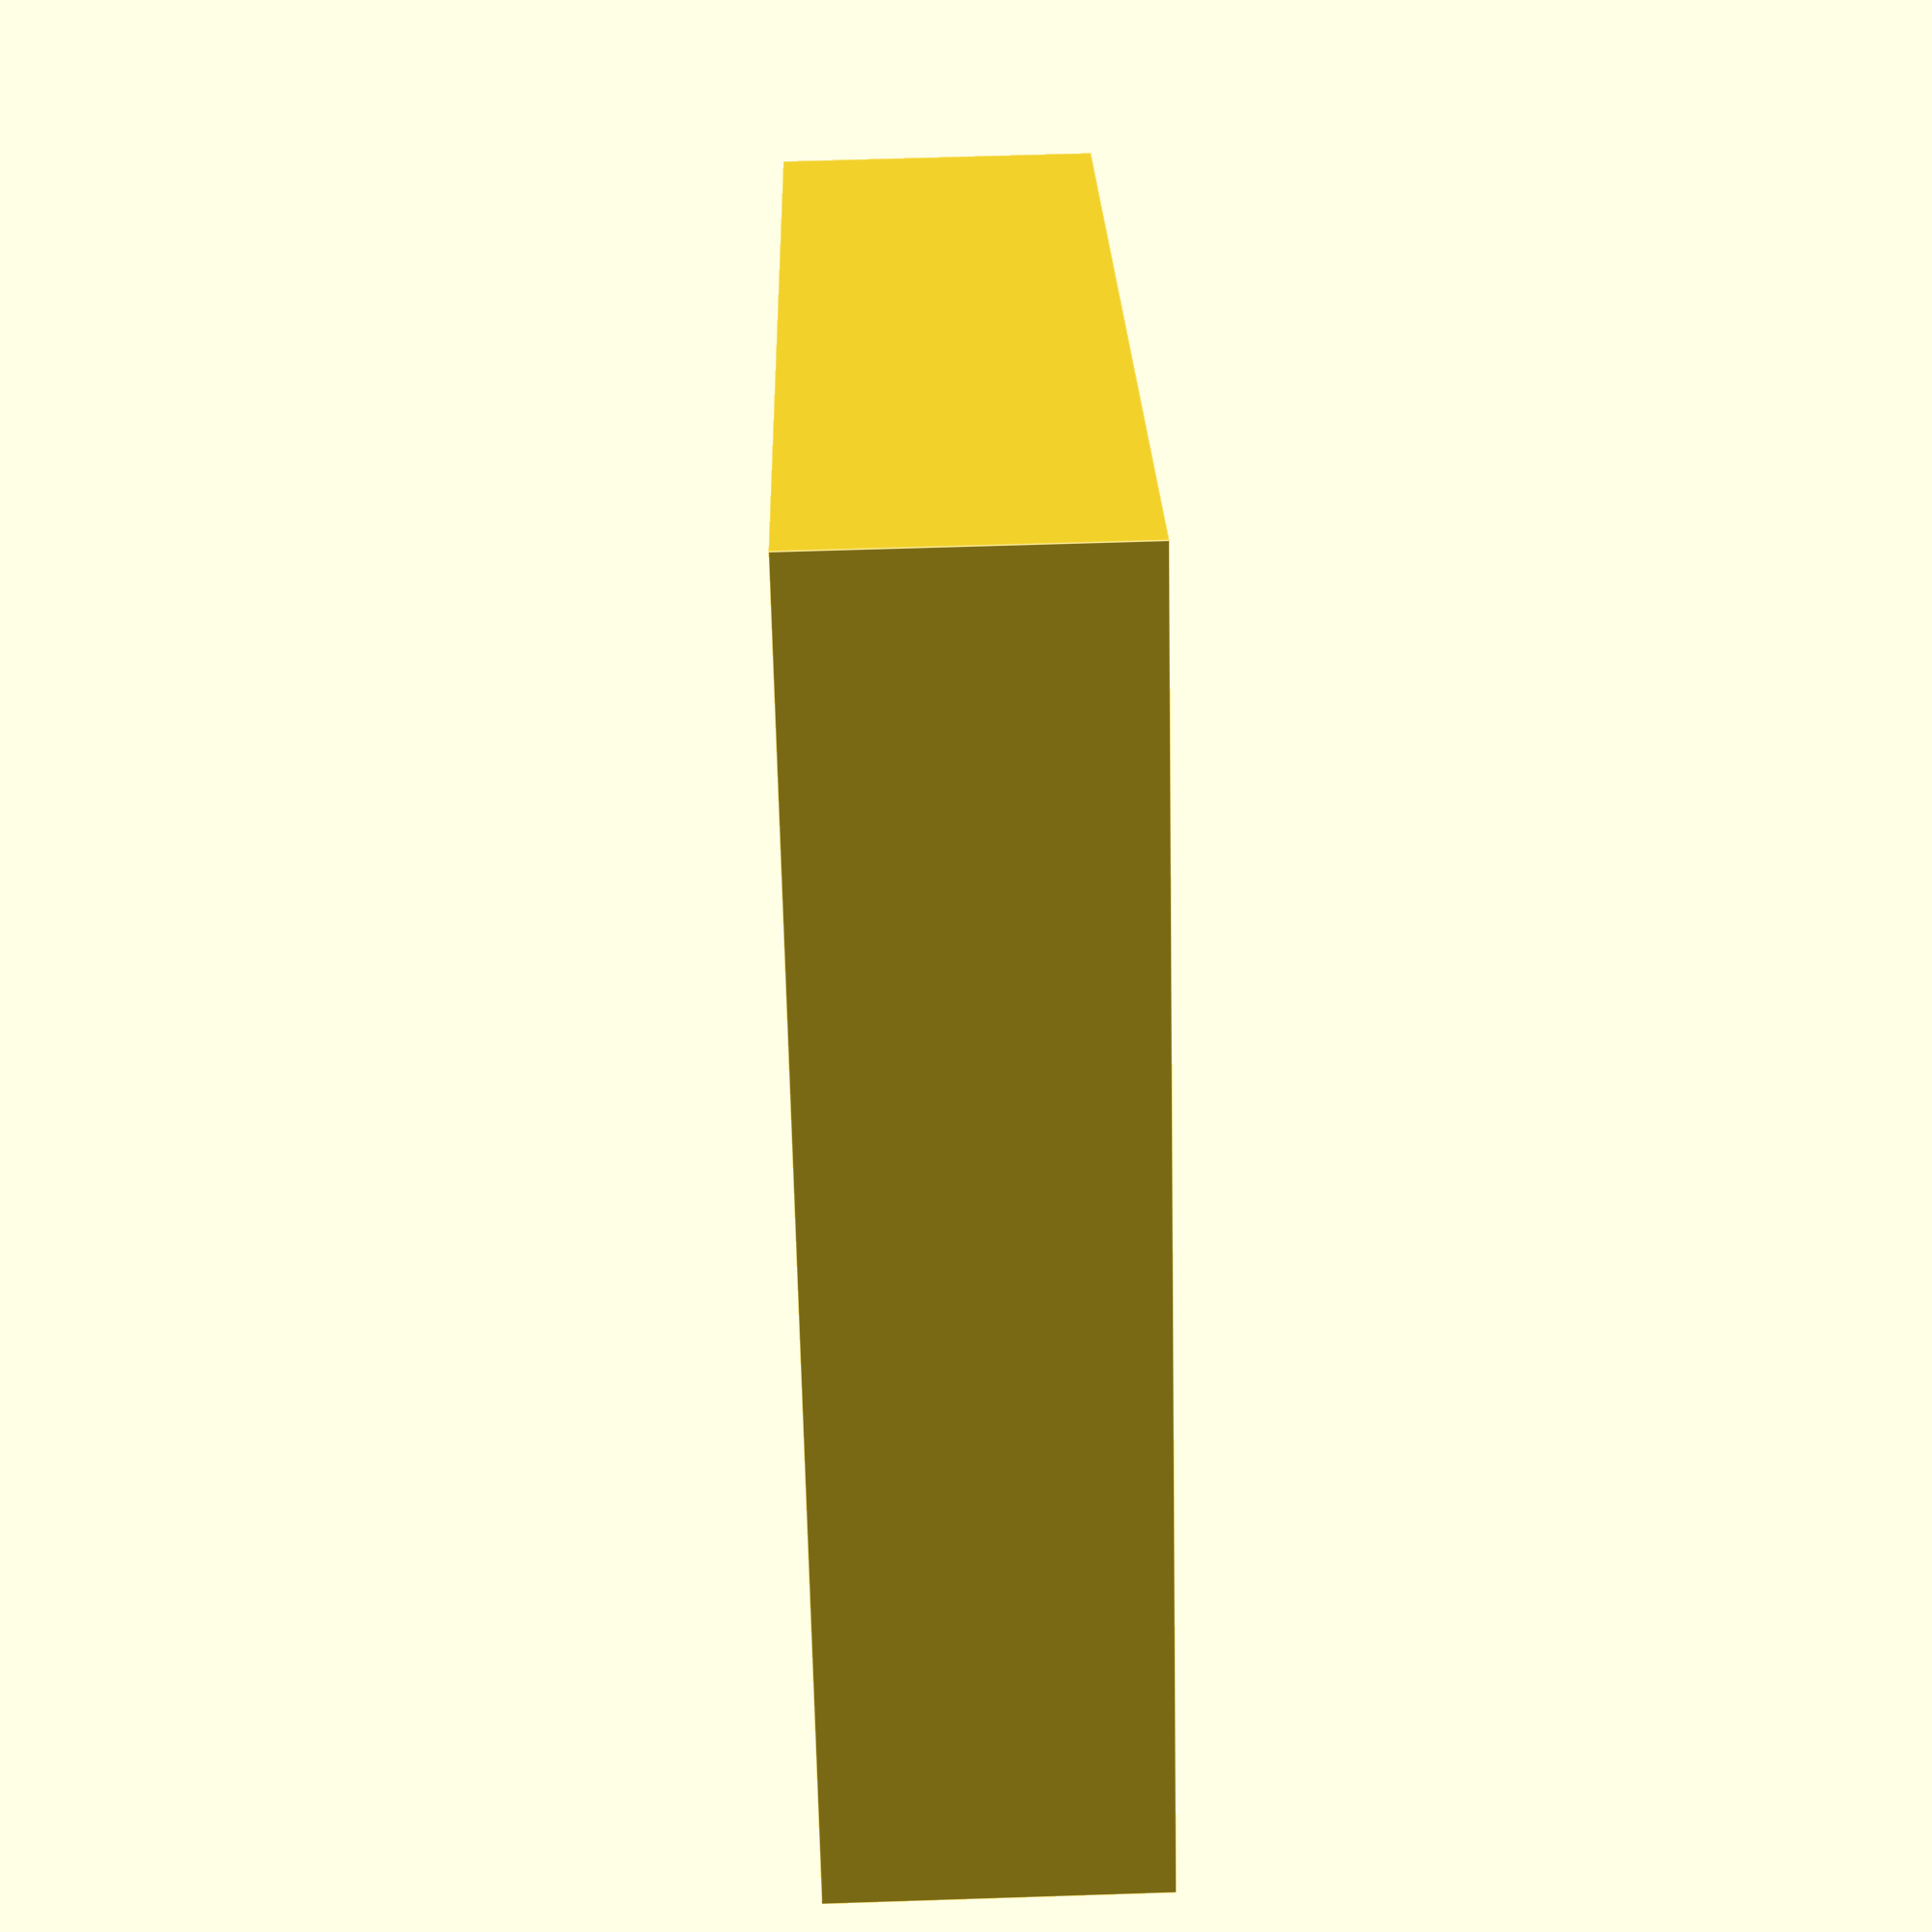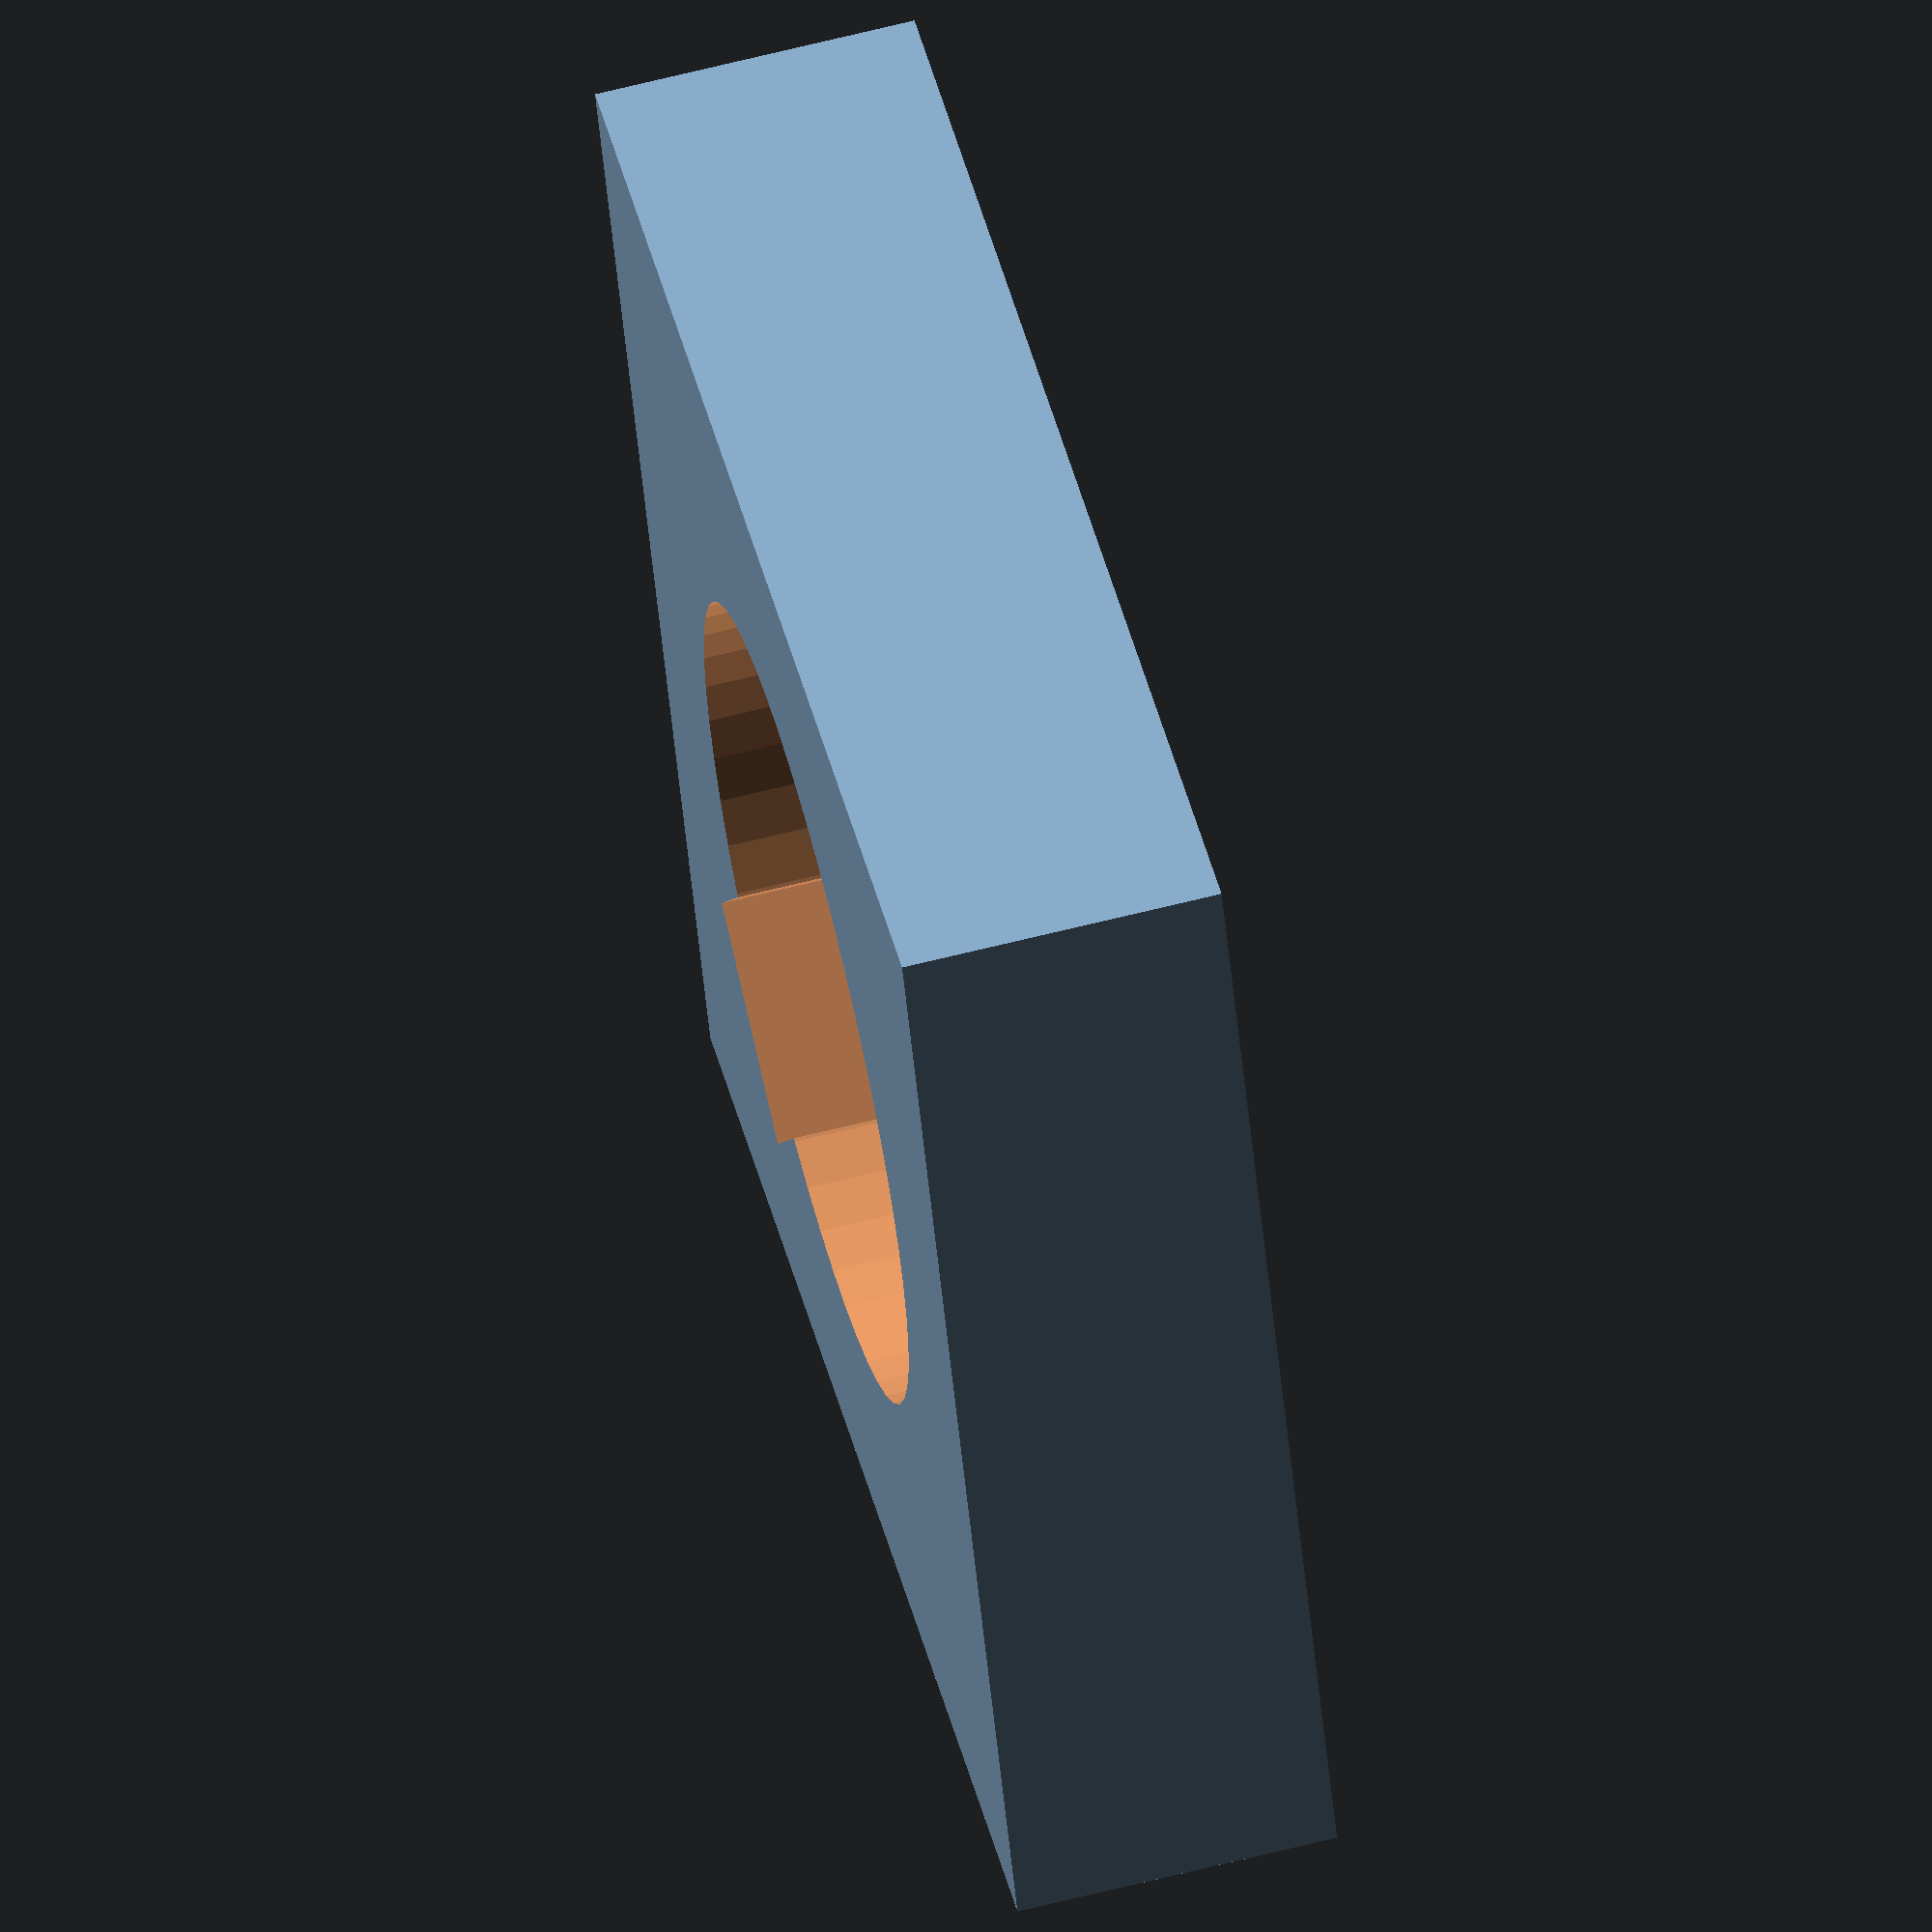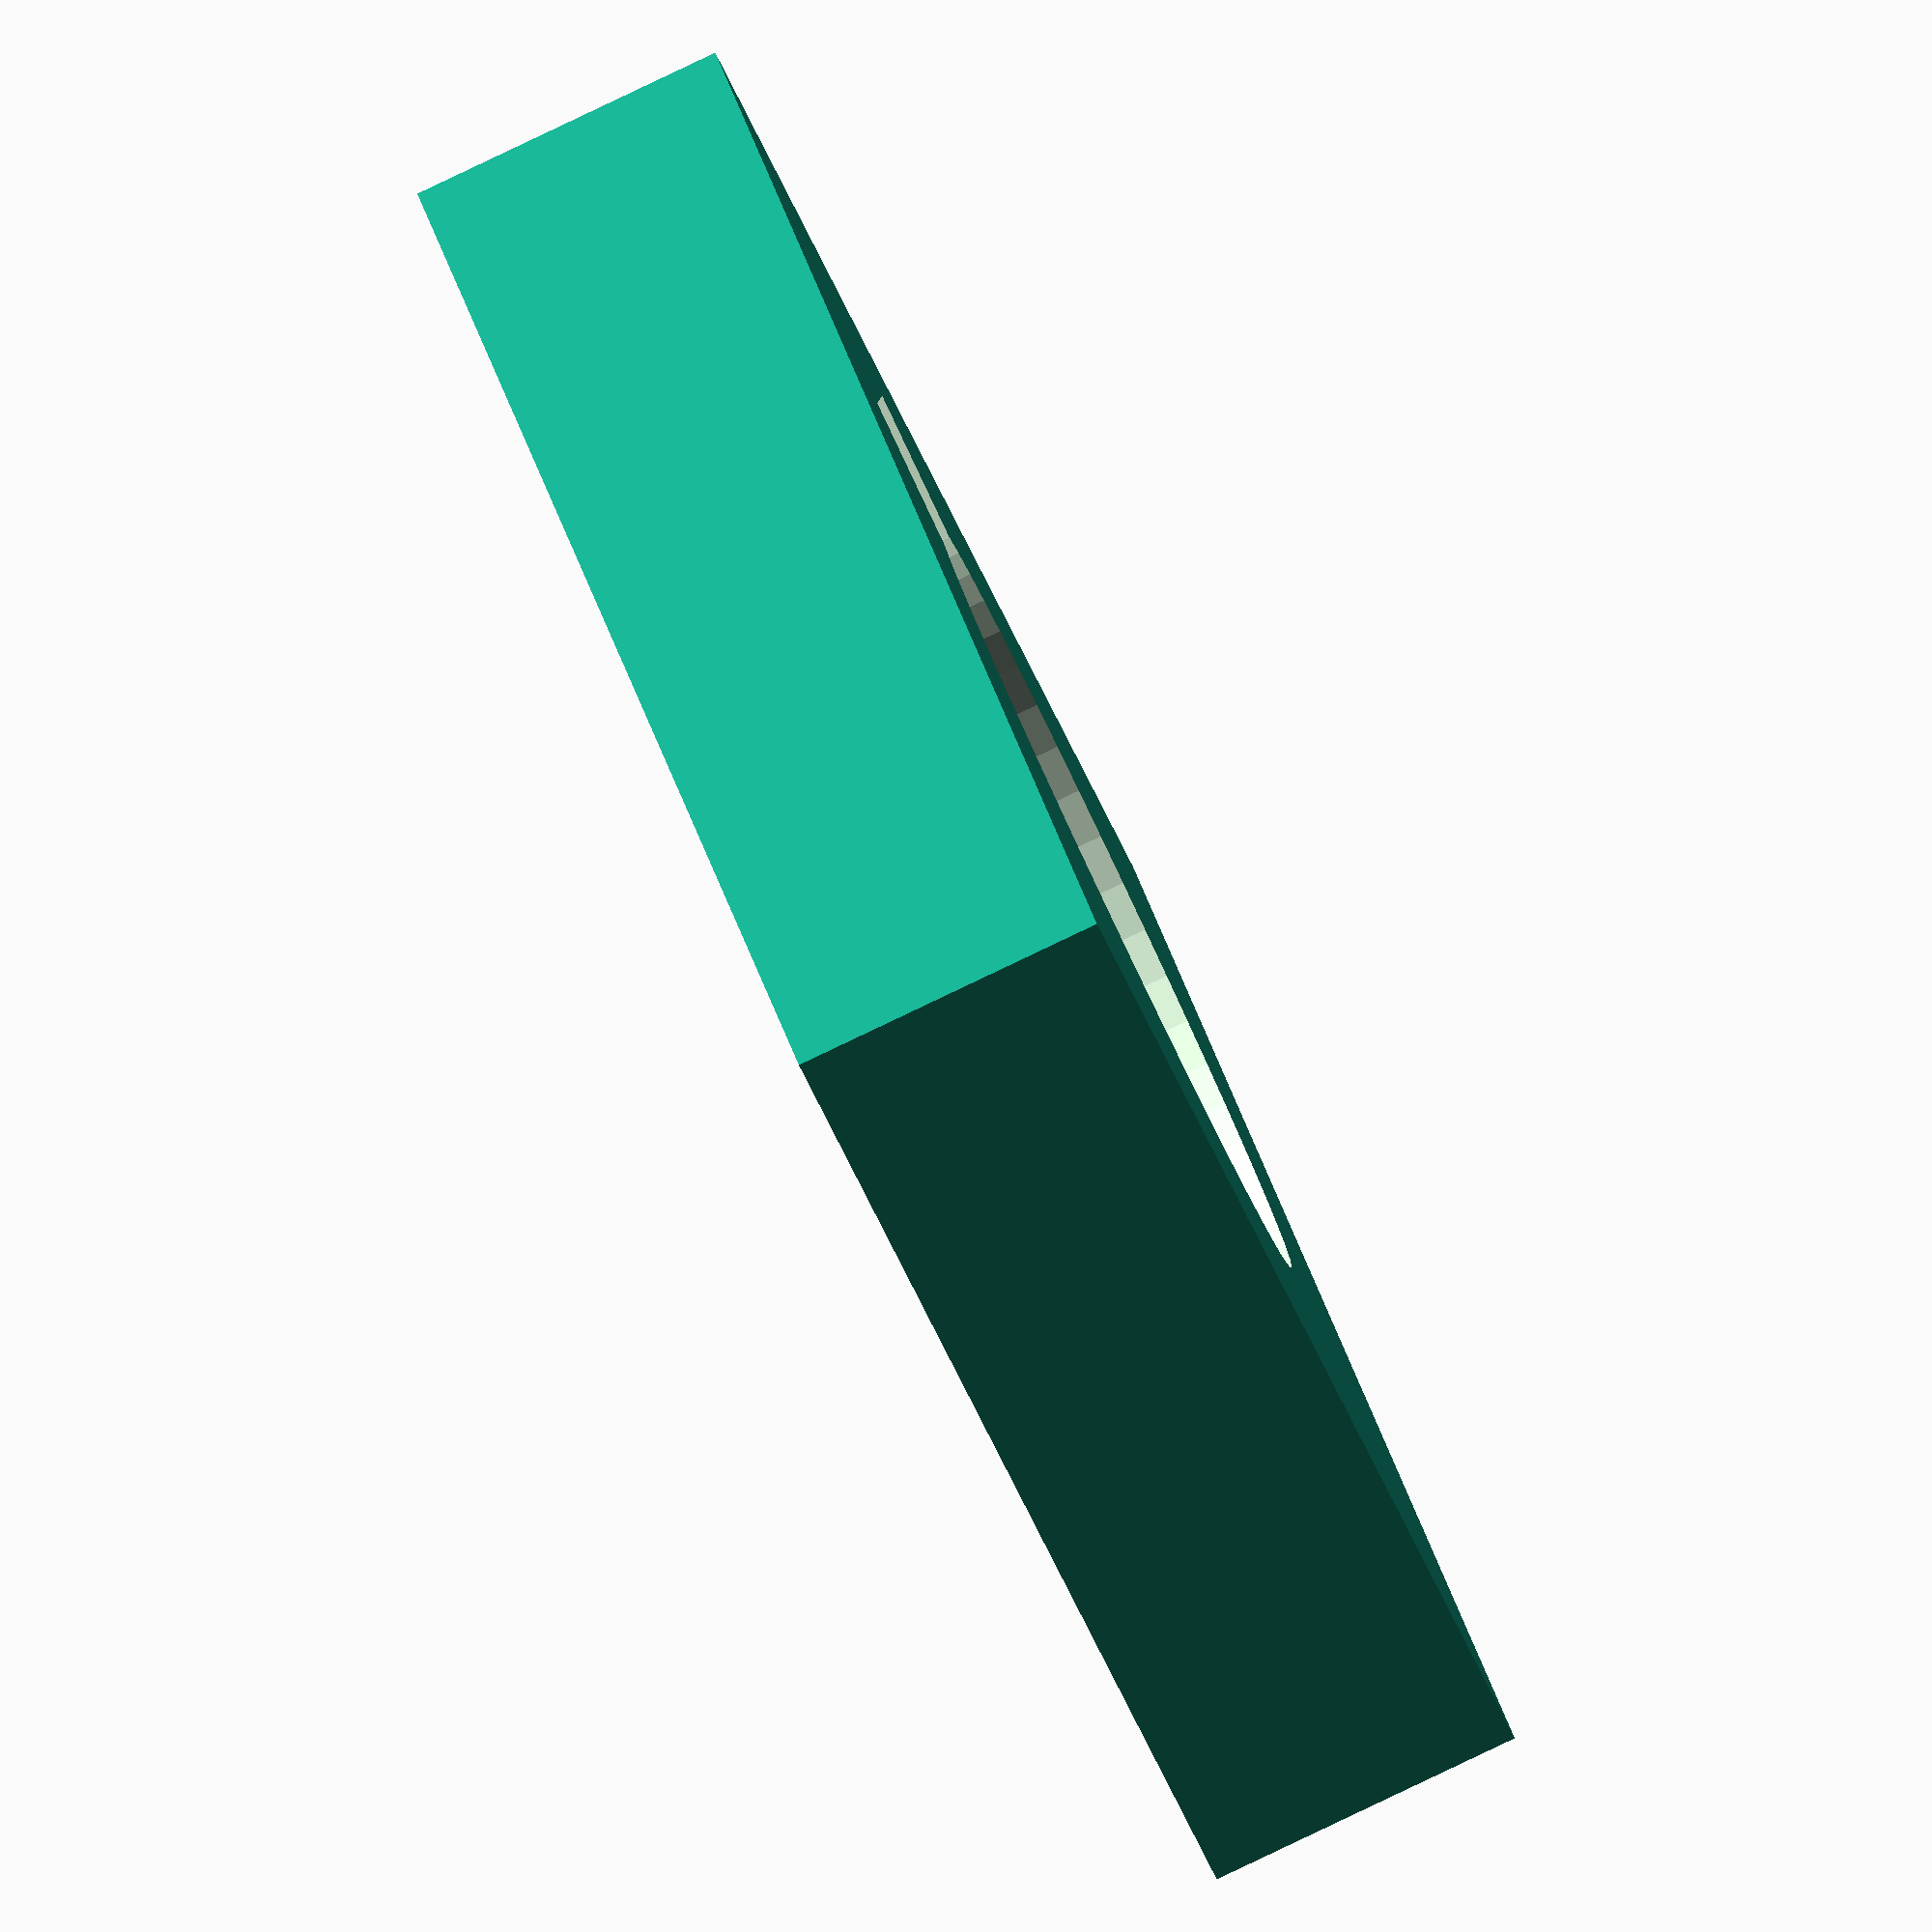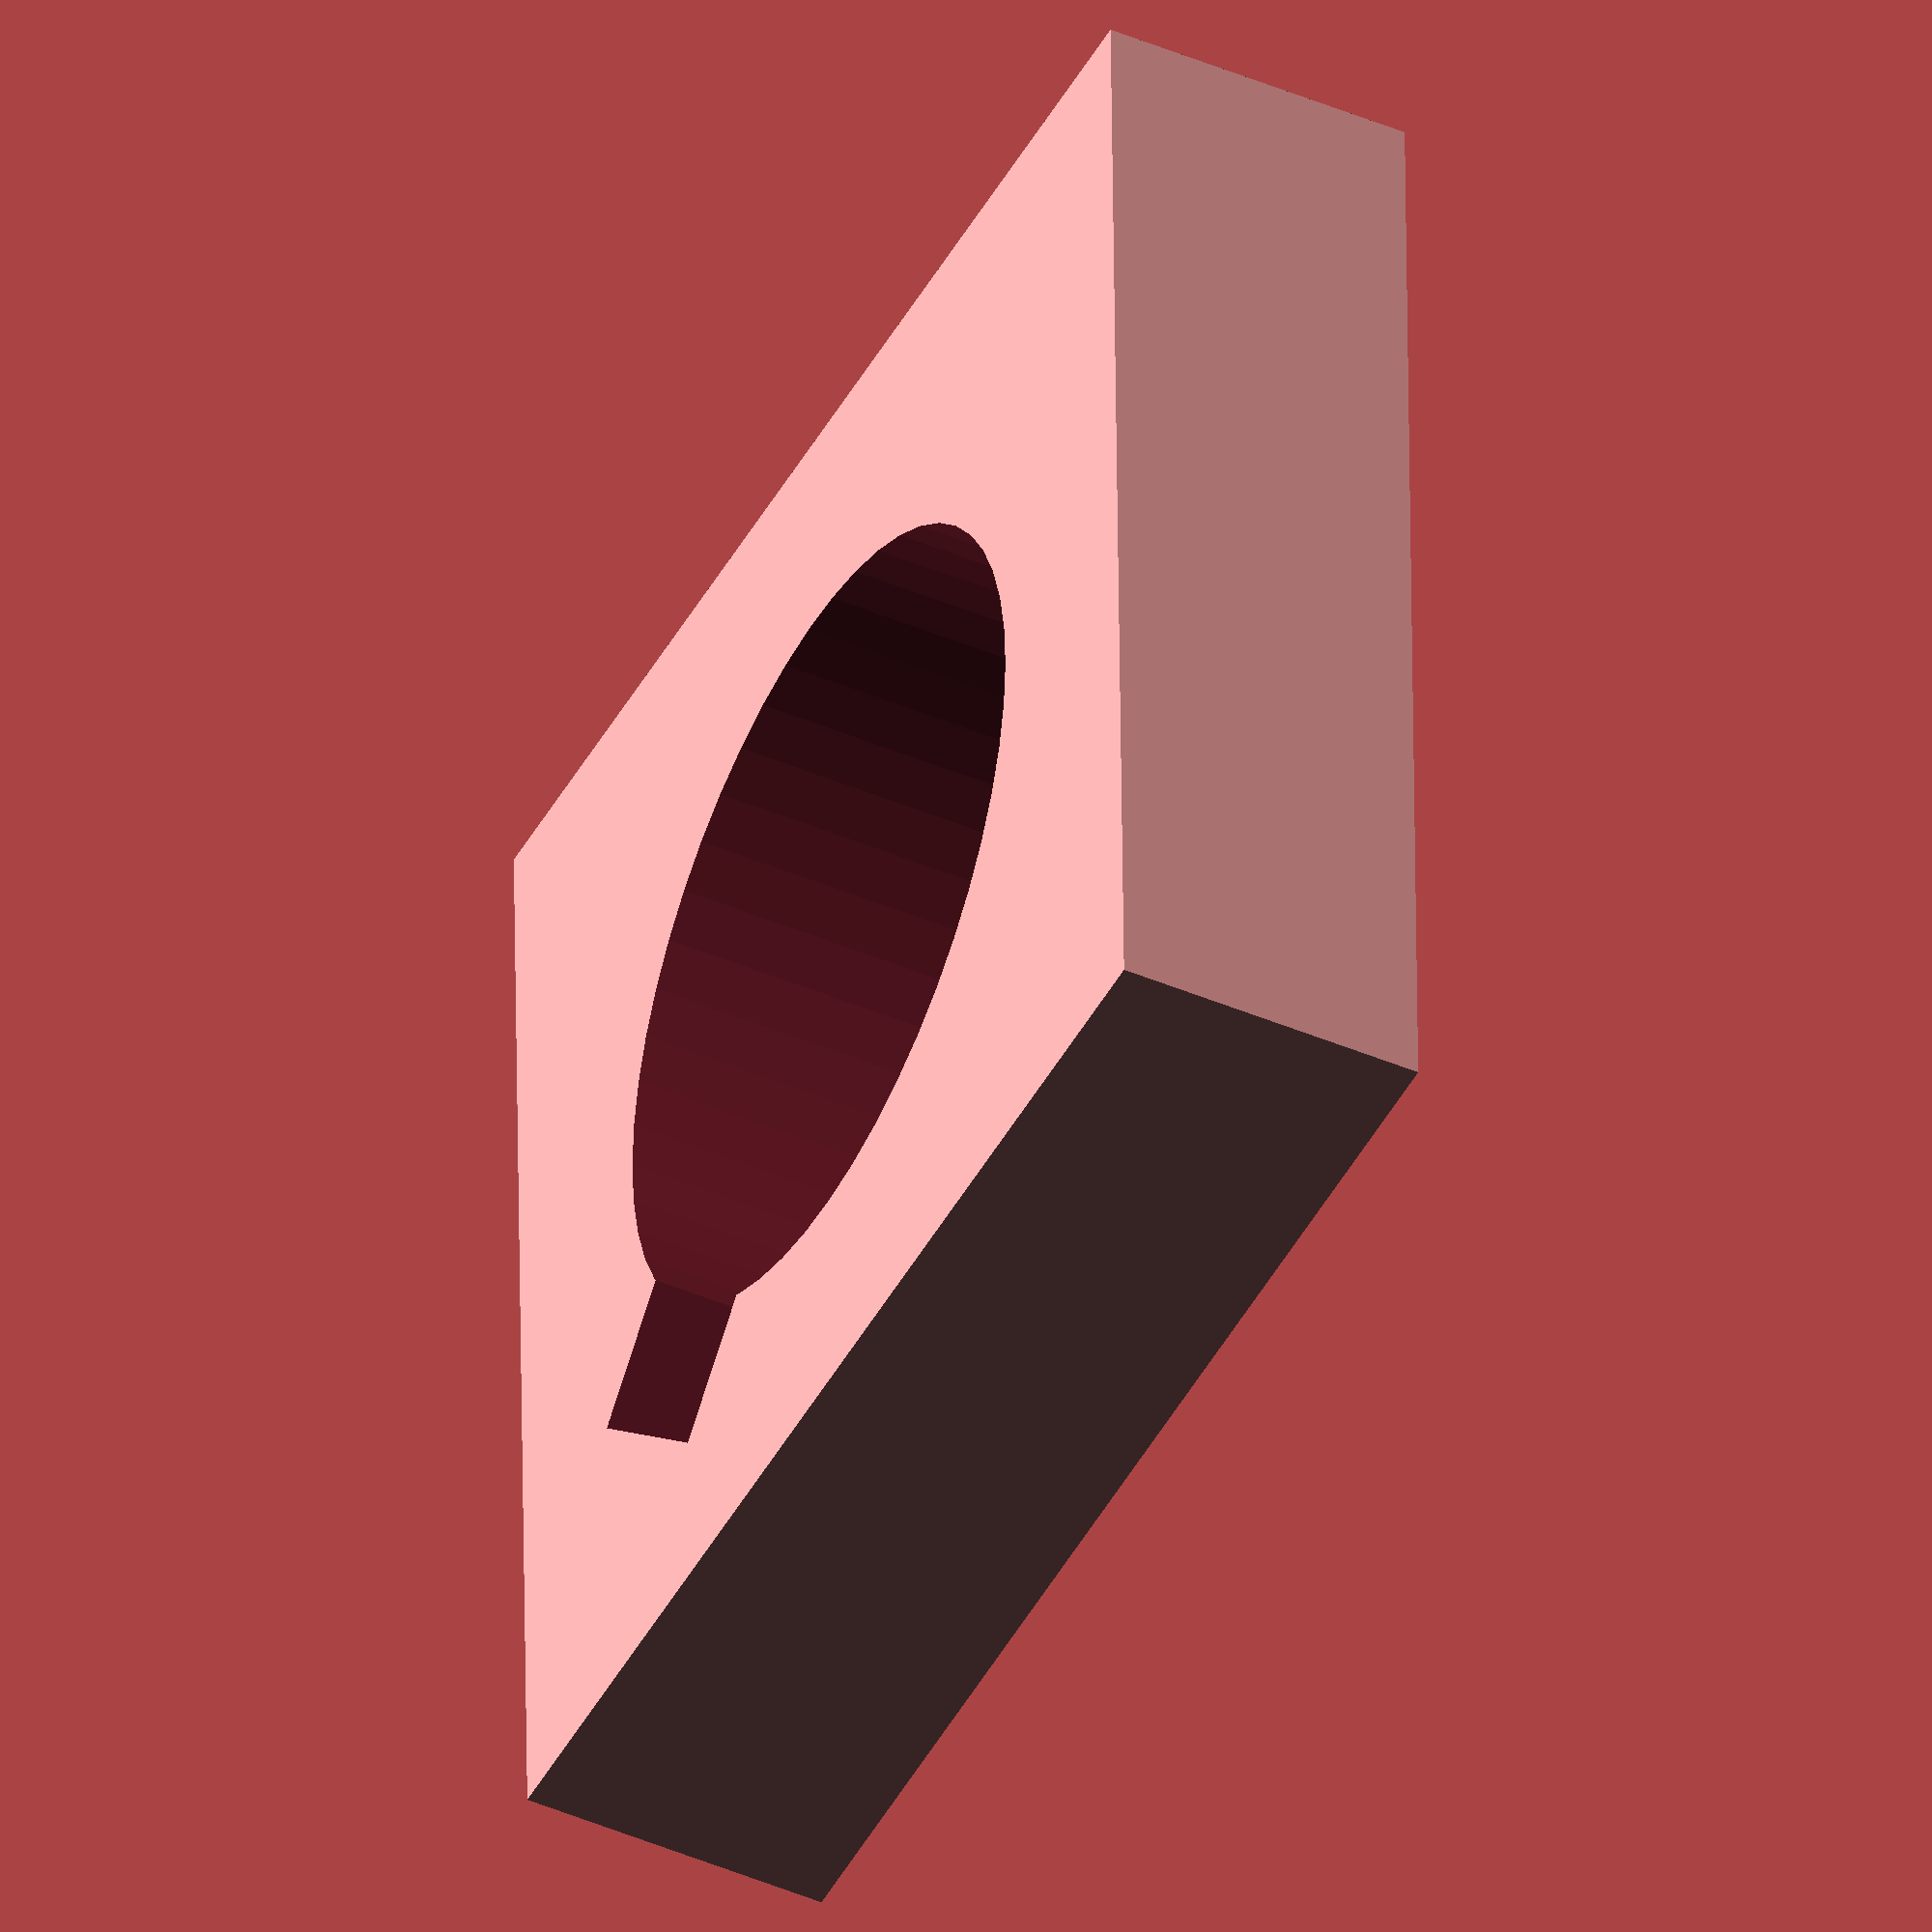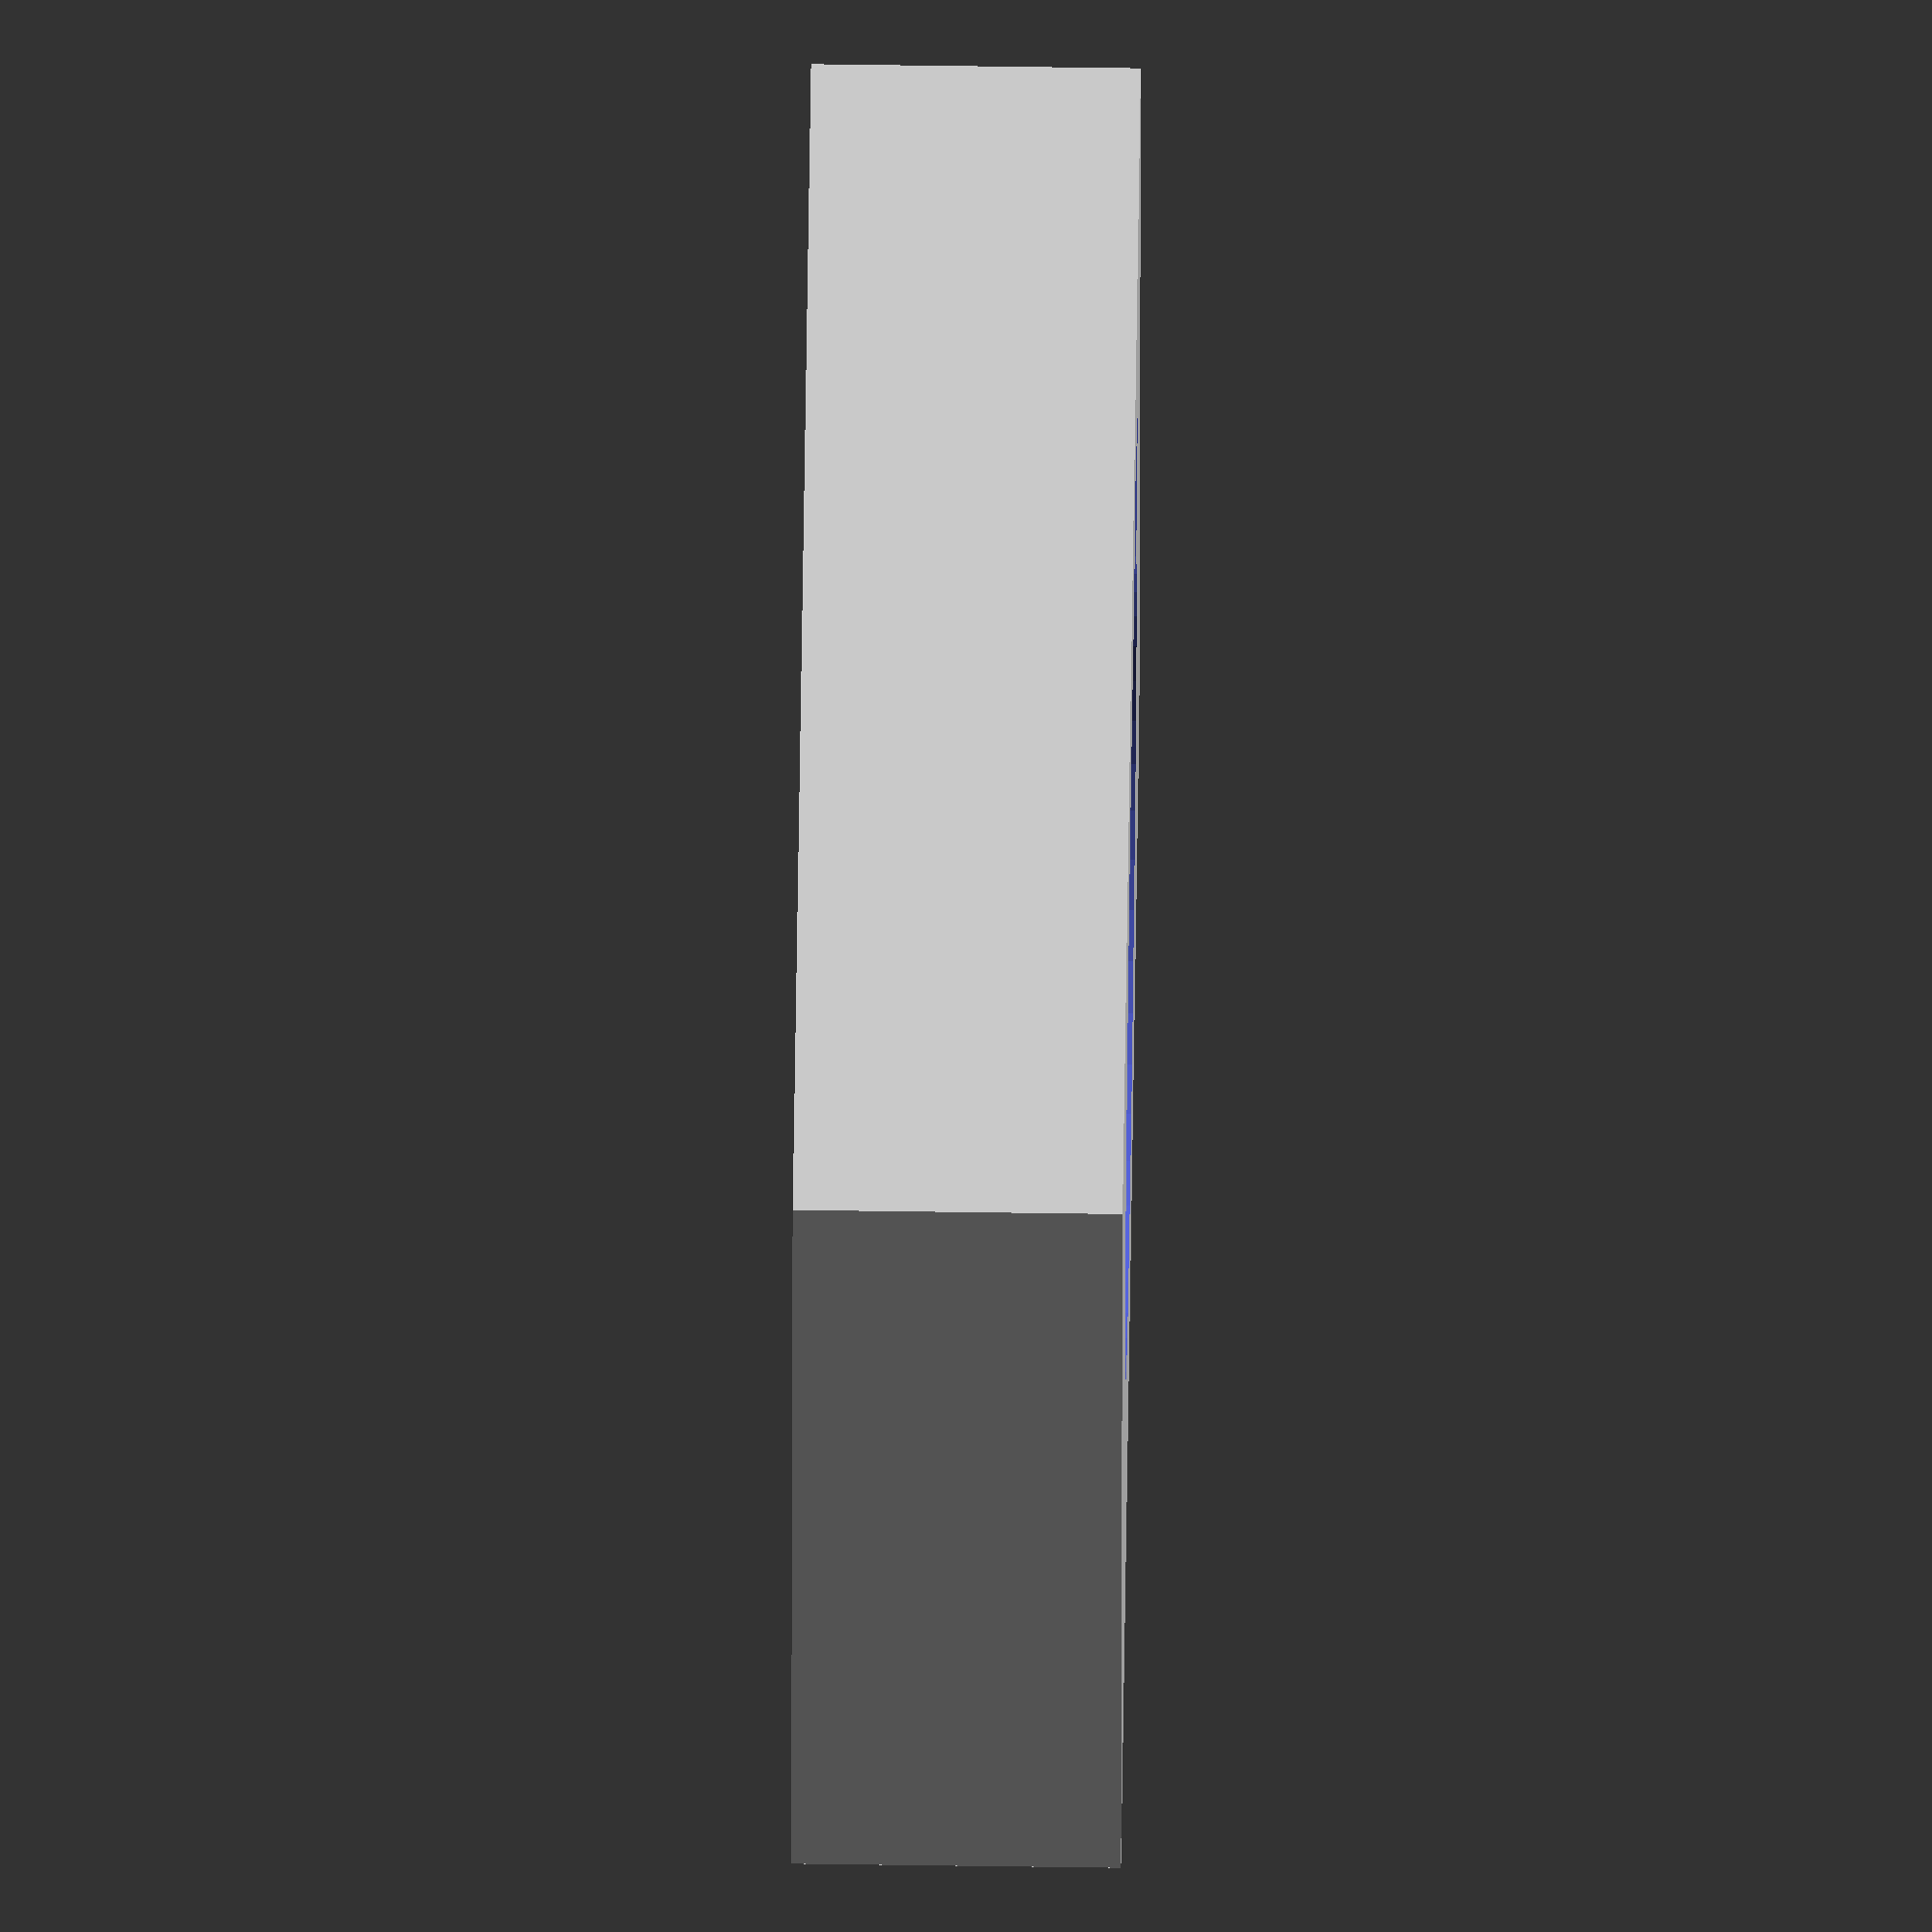
<openscad>
/*
  author: Christopher O'Brien  <obriencj@gmail.com>
  license: GPL v3

  Some modules for cutting a bore through objects, with optional
  standard english key profiles.
*/



/*
  [[min diameter in inches, key width in inches], ...]
*/
function _eng_std_keysizes() =
     [[-1/0, 0],
      [5/16, 3/32],
      [1/2, 1/8],
      [5/8, 3/16],
      [15/16, 1/4],
      [21/16, 5/16],
      [23/16, 3/8],
      [29/16, 1/2],
      [37/16, 5/8],
      [45/16, 3/4],
      [53/16, 7/8],
      [61/16, 1],
      [1/0, undef]]; // Inf sentinal value


function _minmax_key_recur(val, index, table) =
     let(curr = table[index],
	 next = table[index + 1])
     echo("curr", curr, "next", next)
     ((curr[0] <= val) && (val < next[0]))? curr[1]:
     _minmax_key_recur(val, index + 1, table);


function eng_std_keysize(bore_d_inches) =
     bore_d_inches?
     _minmax_key_recur(bore_d_inches, 0, _eng_std_keysizes()):
     0;


function inch_to_mm(x) = x * 25.4;
function vec_inch_to_mm(v) = [for(x=v) inch_to_mm(x)];


module _2d_cutout(thick, position, overshoot=0.05) {

     // overshoot is used to prevent weird z-clipping artifacts, it
     // ensures that the subtracted shape is slightly thicker than the
     // solid body and passes both faces fully. If the cutout is not
     // meant to go all the way through, set overshoot to 0 and
     // overstate the thickness by some amount.

     oz = thick + (overshoot * 2);
     op = [position.x, position.y, position.z - overshoot];

     difference() {
	  children(0);
	  translate(op) {
	       linear_extrude(oz) {
		    children(1);
	       };
	  };
     };
}


module _bore(r, k, keygap=0.25) {
     // The the square key dimension k describes the height and width
     // of the key itself. While the width should match for the bore,
     // the height should have some "wiggle room." That value is the
     // keygap parameter.

     echo("bore: r=", r, "k=", k);

     circle(r, $fa=1, $fs=1);
     if(k) {
	  translate([0, r + keygap]) {
	       square([k, k], true);
	  };
     };
}


module with_bore(bore_r, key, thick,
		 position=[0, 0, 0], angle=0,
		 overshoot=0.05) {

     _2d_cutout(thick, position, overshoot) {
	  union() {
	       children();
	  };
	  rotate([0, 0, angle]) {
	       _bore(bore_r, key);
	  };
     };
}


module with_eng_std_bore(bore_d_inches, depth_inches, keyed=false,
			 position=[0, 0, 0], angle=0,
			 overshoot=0.05) {

     r = inch_to_mm(bore_d_inches) / 2;
     k = inch_to_mm(keyed? eng_std_keysize(bore_d_inches): 0);
     z = inch_to_mm(depth_inches);
     with_bore(r, k, z, position, angle, overshoot) {
	  children();
     };
}


module with_1_2_inch_bore(depth_inches, keyed=false,
			  position=[0, 0, 0], angle=0,
			  overshoot=0.05) {

     with_eng_std_bore(1/2, depth_inches, keyed,
		       position, angle, overshoot) {
	  children();
     };
}


module with_5_8_inch_bore(depth_inches, keyed=false,
			  position=[0, 0, 0], angle=0,
			  overshoot=0.05) {

     with_eng_std_bore(5/8, depth_inches, keyed,
		       position, angle, overshoot) {
	  children();
     };
}


module eng_cube(eng_dimensions, center=false) {
     cube(vec_inch_to_mm(eng_dimensions), center=center);
}


module 5_8_inch_square_spacer(thick_inches, keyed=true) {

     // since the eng_cube will be centered, we need to shift the
     // starting position of the bore downwards by half that amount.
     pos = vec_inch_to_mm([0, 0, -thick_inches / 2]);

     with_5_8_inch_bore(thick_inches, keyed=keyed, position=pos, angle=45) {
	  eng_cube([1, 1, thick_inches], true);
     };
}


/* a 1" x 1" x 1/4" spacer with a 5/8" keyed bore */
5_8_inch_square_spacer(1/4);


// The end.

</openscad>
<views>
elev=116.3 azim=310.4 roll=271.9 proj=p view=edges
elev=115.9 azim=20.6 roll=284.4 proj=o view=wireframe
elev=85.9 azim=317.6 roll=295.4 proj=o view=wireframe
elev=223.4 azim=88.7 roll=116.9 proj=o view=wireframe
elev=115.0 azim=274.7 roll=269.2 proj=o view=solid
</views>
